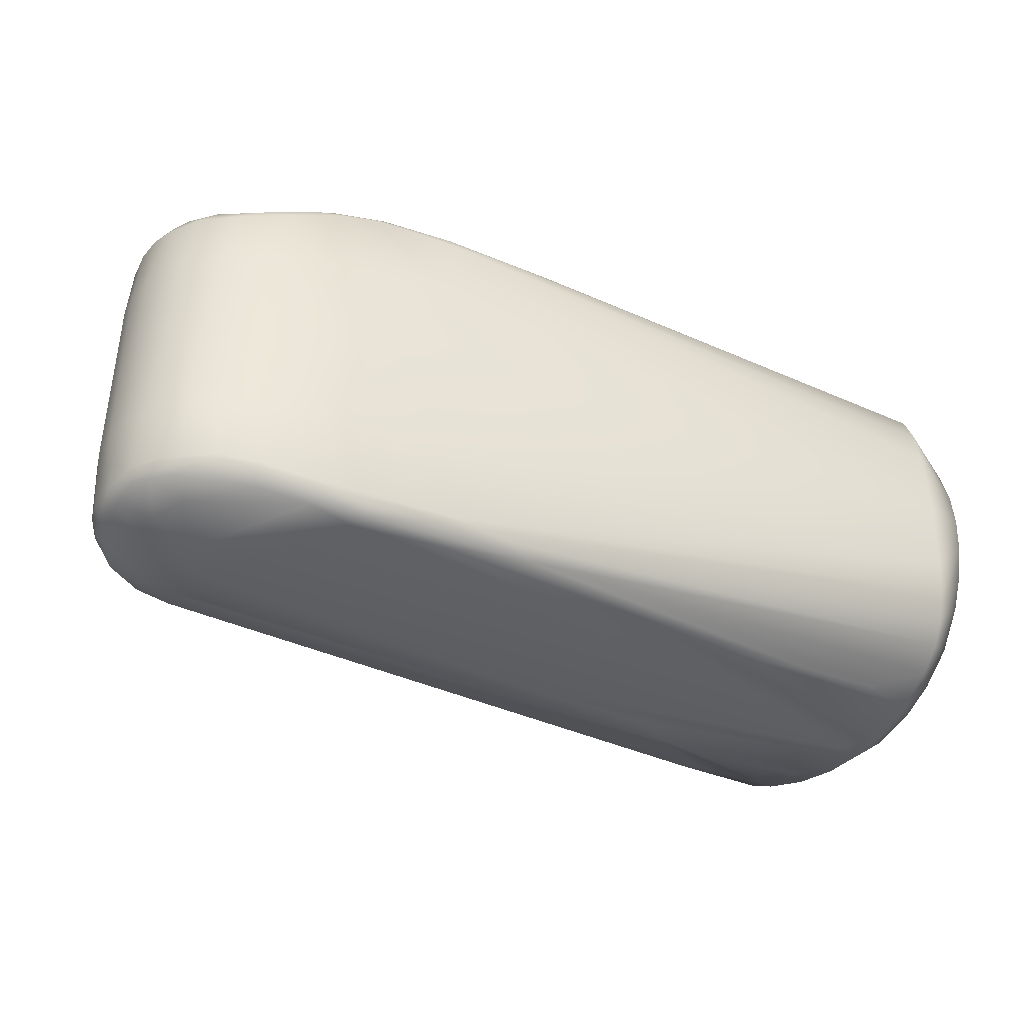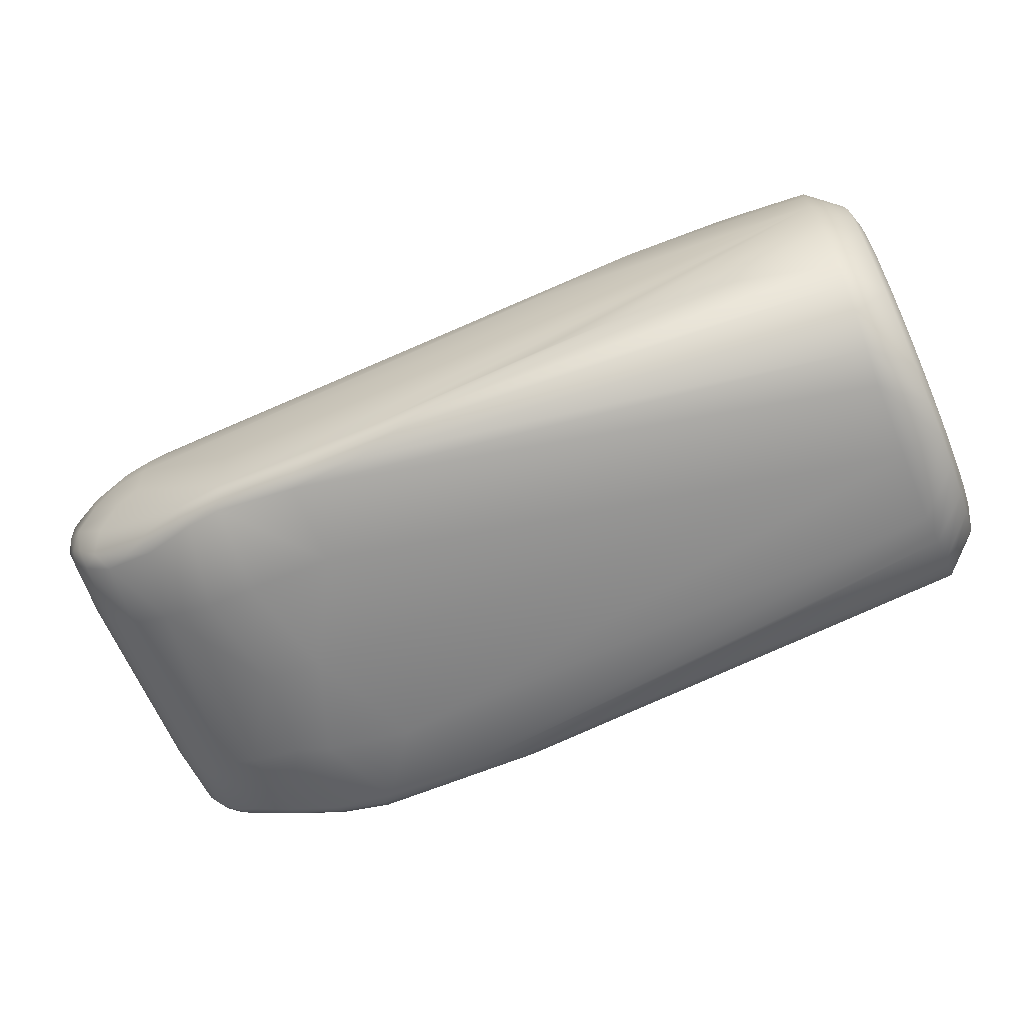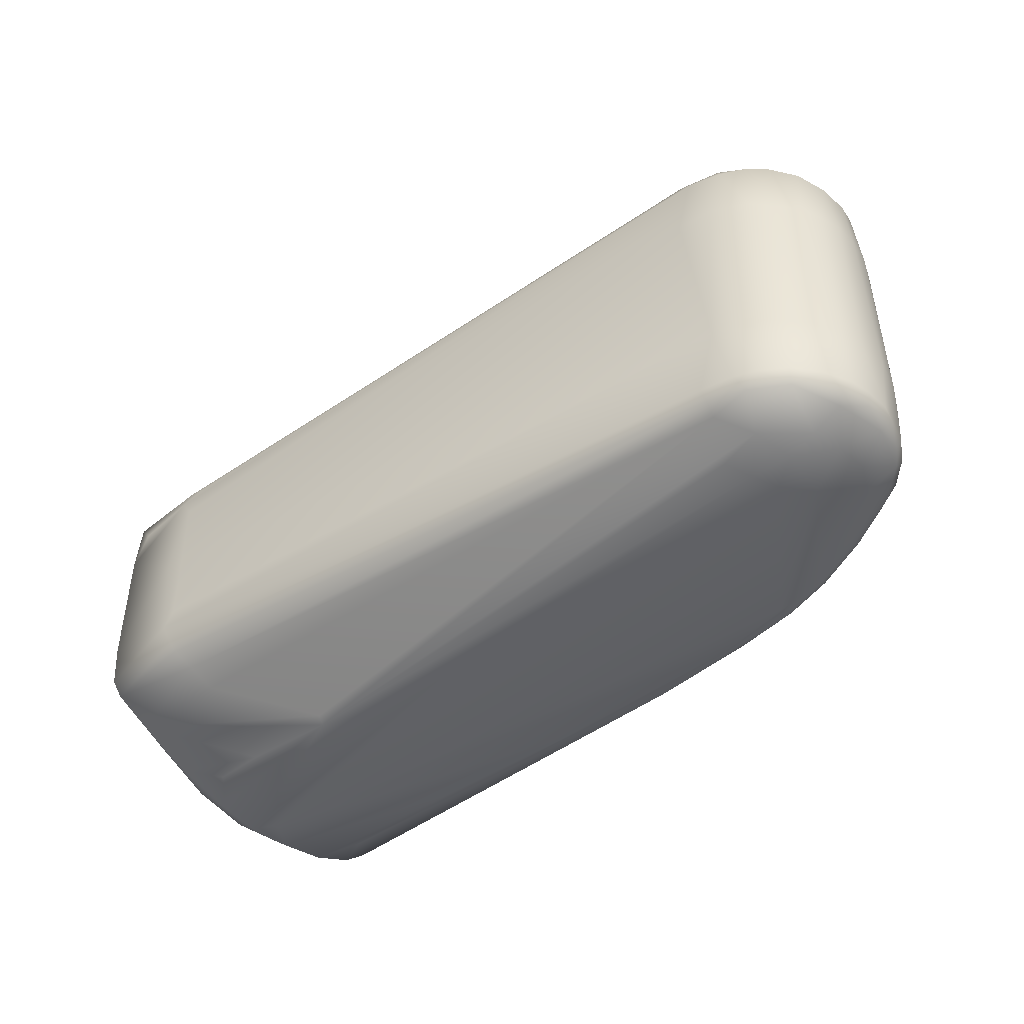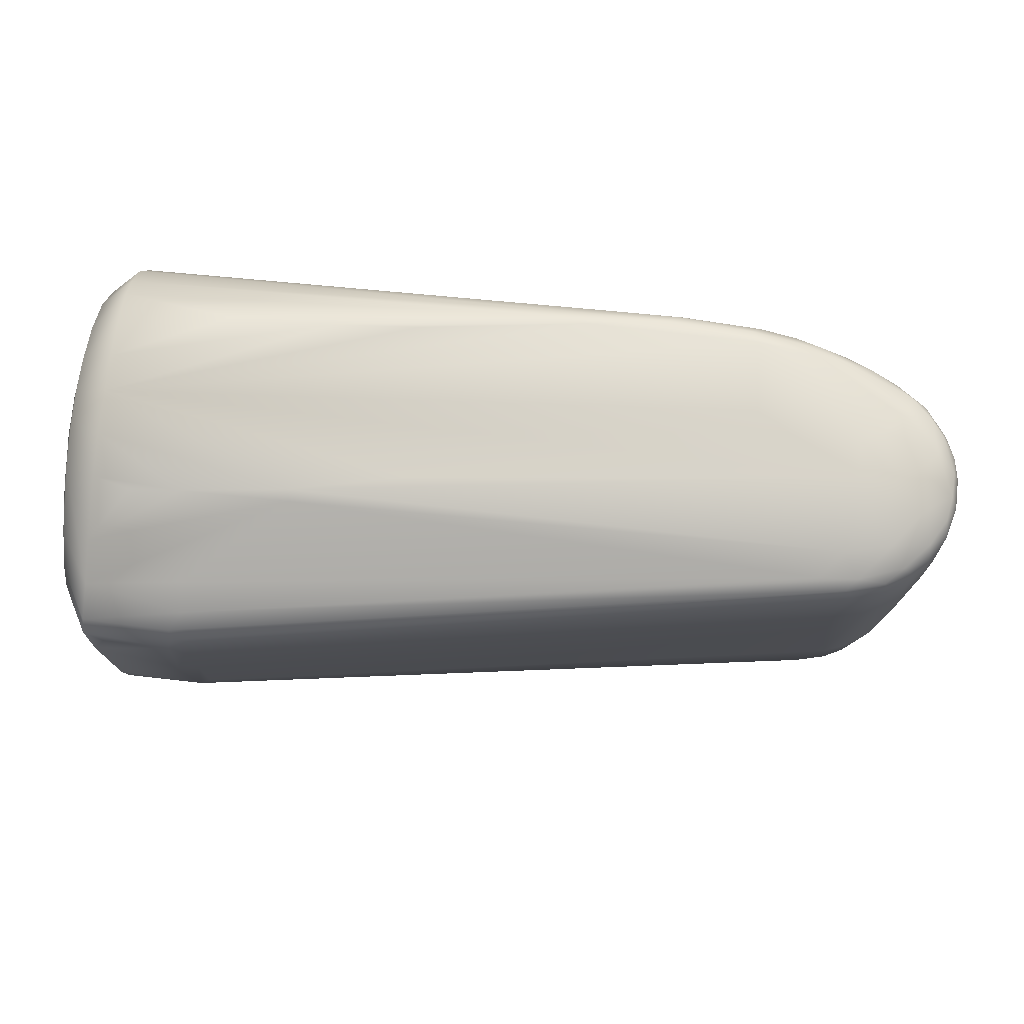
<metadata>
{"format":"obj","ext":"obj","renderer":"f3d","projection":"perspective","resolution":1024,"background":"white","views":[{"elev":-39.0,"azim":154.0,"up":"+Y"},{"elev":-64.7,"azim":-157.0,"up":"+Z"},{"elev":-46.2,"azim":44.4,"up":"+Y"},{"elev":74.7,"azim":5.9,"up":"+Y"}]}
</metadata>
<code>
v 0.0941 0.01911 0.04193
v 0.3578 0.02759 0.003105
v 0.1059 -0.04577 -0.04315
v 0.3251 -0.04995 0.0335
v 0.1059 0.04844 -0.04037
v 0.3281 0.04667 0.03454
v 0.3225 -0.05159 -0.03603
v 0.1057 -0.03889 0.06217
v 0.0941 0.001151 -0.04628
v 0.3454 -0.0275 0.02761
v 0.1061 0.05616 0.02342
v 0.294 0.0595 -0.03602
v 0.1064 -0.06 0.003962
v 0.1053 0.03432 0.06524
v 0.0941 0.04342 -0.01597
v 0.1075 -0 -0.0541
v 0.3305 -0.0273 0.03528
v 0.3489 0.04737 0.0219
v 0.3555 -0.04799 -0.00807
v 0.3373 0.04631 -0.03163
v 0.3258 0.05813 0.01363
v 0.1063 0.05923 -0.01271
v 0.3242 -0.05958 0.00345
v 0.2711 -0.05955 -0.03756
v 0.0941 -0.04573 -0.006411
v 0.1607 -0.05932 0.023
v 0.096 -0.01082 0.05394
v 0.09602 0.04882 0.01964
v 0.096 0.0295 -0.04349
v 0.09601 -0.01044 -0.05029
v 0.2881 -0.000184 -0.04767
v 0.2717 0.05322 -0.0439
v 0.3344 0.02765 0.03411
v 0.3396 -0.04656 0.03018
v 0.1309 -0.02819 0.06641
v 0.3522 -0.02775 0.01958
v 0.3547 0.04999 -0.00482
v 0.3465 -0.0277 -0.02646
v 0.1347 0.04156 0.05777
v 0.3416 0.05128 0.02534
v 0.1698 0.05946 -0.02874
v 0.096 0.04693 -0.02441
v 0.1959 0.05965 0.01554
v 0.3429 -0.05534 -0.01019
v 0.106 -0.05709 -0.02337
v 0.2689 -0.05352 -0.04382
v 0.113 -0.06006 0.000305
v 0.09601 -0.04882 0.01964
v 0.1357 -0.04195 0.05726
v 0.1061 -0.05284 0.0335
v 0.3302 -0.05606 0.02019
v 0.2183 -0.05962 0.01443
v 0.096 0.01541 0.05326
v 0.1055 -0.02209 0.06631
v 0.0941 -0.0298 0.03519
v 0.1062 0.04444 0.05262
v 0.0941 0.04043 0.02252
v 0.096 0.05189 0.006362
v 0.0941 0.02443 -0.03913
v 0.1068 0.03222 -0.05073
v 0.1067 -0.03129 -0.05092
v 0.0941 -0.03365 -0.0314
v 0.096 0.01044 -0.05029
v 0.3055 2e-06 -0.04532
v 0.2712 0.02994 -0.04678
v 0.3057 0.05298 -0.04084
v 0.3371 -0.0273 0.03284
v 0.3374 0.04649 0.03151
v 0.3339 -0.0466 0.03297
v 0.1336 0.02283 0.06627
v 0.1331 -0.03457 0.06448
v 0.3514 0.0267 0.02057
v 0.3577 -0.02773 0.003652
v 0.3524 -0.0466 0.01693
v 0.3563 0.04668 0.004855
v 0.3559 0.02729 -0.012
v 0.3388 0.05433 -0.01953
v 0.3418 -0.04732 -0.02867
v 0.1312 0.03413 0.06474
v 0.3283 0.05196 0.03021
v 0.3459 0.05442 0.008591
v 0.106 0.05563 -0.02761
v 0.2303 0.05858 -0.03844
v 0.096 0.03999 -0.03513
v 0.3254 0.05963 0.002339
v 0.1063 0.05909 0.01129
v 0.1063 0.06008 -0.001454
v 0.3073 -0.05721 -0.03643
v 0.2437 -0.0581 -0.04048
v 0.09599 -0.05235 0.00261
v 0.274 -0.03257 -0.04643
v 0.294 -0.05956 -0.03517
v 0.1636 -0.05938 -0.02798
v 0.1063 -0.05966 -0.009606
v 0.324 -0.05257 0.02986
v 0.1062 -0.04532 0.05091
v 0.1062 -0.05791 0.01688
v 0.3209 -0.05883 0.01065
v 0.3413 -0.05606 0.009212
v 0.1765 -0.05958 0.01607
v 0.1055 0.01733 0.06651
v 0.0941 -0.002508 0.046
v 0.1053 -0.03437 0.06522
v 0.0941 -0.03989 0.02332
v 0.096 -0.0401 0.03688
v 0.096 0.04011 0.03687
v 0.1061 0.05001 0.04077
v 0.1057 0.03889 0.06217
v 0.096 0.05081 -0.01306
v 0.0941 0.04529 0.008503
v 0.1063 0.0419 -0.04639
v 0.1075 -0.02179 -0.05281
v 0.096 -0.0295 -0.04349
v 0.1064 -0.04008 -0.04743
v 0.096 -0.04693 -0.02441
v 0.096 -1e-06 -0.05114
v 0.0941 0.01425 -0.04378
v 0.09601 0.02137 -0.04723
v 0.1075 0.02178 -0.05282
v 0.2922 0.05813 -0.03961
v 0.321 0.04873 -0.03804
v 0.2949 0.05468 -0.04201
v 0.2967 0.0292 -0.04472
v 0.3444 0.02732 0.02838
v 0.3444 0.04743 0.02654
v 0.3355 -0.05079 0.02988
v 0.3247 -0.04644 0.03519
v 0.1342 5.7e-05 0.0663
v 0.3243 0.02706 0.0363
v 0.1334 -0.03741 0.06254
v 0.3566 0.02719 0.009567
v 0.3466 -0.04653 0.0248
v 0.3562 -0.02727 0.01104
v 0.3566 -0.04659 0.002883
v 0.3565 0.04652 -0.00417
v 0.3575 -0.02766 -0.006116
v 0.3483 0.02728 -0.02468
v 0.3475 0.05082 -0.02024
v 0.3524 -0.04655 -0.01686
v 0.3425 -0.05108 -0.02465
v 0.3243 -0.02765 -0.03857
v 0.1298 0.02893 0.06631
v 0.337 0.05475 0.02012
v 0.3251 0.04995 0.0335
v 0.1634 0.05808 0.02564
v 0.3531 0.05066 0.009695
v 0.3435 0.05592 -0.002986
v 0.1392 0.05799 -0.02842
v 0.1058 0.05234 -0.03457
v 0.2443 0.05959 -0.03664
v 0.0941 0.03519 -0.0298
v 0.1626 0.05942 0.02251
v 0.3341 0.05756 0.01115
v 0.2951 0.05962 -0.01482
v 0.3082 -0.05199 -0.04067
v 0.293 -0.05841 -0.03918
v 0.3302 -0.05902 -0.005619
v 0.2099 -0.05957 -0.03324
v 0.1059 -0.05166 -0.03599
v 0.096 -0.05081 -0.01306
v 0.162 -0.05804 0.02563
v 0.1321 -0.05745 0.0258
v 0.3178 -0.05708 0.01817
v 0.3328 -0.05822 0.008726
v 0.3526 -0.0516 -0.006166
v 0.1282 3e-06 0.06694
v 0.0941 0.008503 0.04529
v 0.0941 -0.01597 0.04342
v 0.0941 -0.04517 0.009344
v 0.096 -0.03192 0.0461
v 0.096 0.02623 0.05005
v 0.1308 0.03738 0.06251
v 0.09599 0.05216 -0.00261
v 0.1061 0.058 -0.01931
v 0.2506 0.05442 -0.04329
v 0.2374 0.0571 -0.04087
v 0.09601 -0.02137 -0.04723
v 0.2502 -0.05531 -0.04296
v 0.0941 -0.04086 -0.02162
v 0.096 -0.03999 -0.03513
v 0.3197 0.0541 -0.0347
v 0.3077 0.0563 -0.0377
v 0.2712 0.05626 -0.04262
v 0.3113 0.02763 -0.04215
v 0.3364 0.04981 0.03021
v 0.3455 -0.05082 0.02287
v 0.1343 -0.02319 0.06602
v 0.3541 0.02748 0.0161
v 0.3556 -0.04649 0.008999
v 0.3577 0.02766 -0.004112
v 0.3543 0.05084 0.00245
v 0.3565 -0.04649 -0.004195
v 0.3388 0.02722 -0.03209
v 0.355 0.04758 -0.0103
v 0.346 0.0468 -0.02534
v 0.3476 -0.04657 -0.02363
v 0.3548 -0.02762 -0.01472
v 0.3382 -0.04995 -0.02906
v 0.3212 -0.0542 -0.03342
v 0.3376 -0.05477 -0.01932
v 0.3331 -0.04702 -0.03359
v 0.136 0.03282 0.06445
v 0.1101 0.0283 0.06592
v 0.3233 0.05539 0.02354
v 0.3484 0.05117 0.01766
v 0.1342 0.04592 0.04963
v 0.3538 0.04733 0.01402
v 0.3491 0.05307 -0.009263
v 0.3326 0.05749 -0.01314
v 0.1949 0.05958 -0.03043
v 0.2669 0.05866 -0.04008
v 0.1318 0.05752 0.02552
v 0.3365 0.05801 0.002006
v 0.3071 -0.05443 -0.03972
v 0.2896 -0.05323 -0.0429
v 0.2994 -0.02979 -0.04422
v 0.3091 -0.02735 -0.04263
v 0.3433 -0.05618 0.000113
v 0.1465 -0.05789 -0.0295
v 0.1367 -0.04608 0.04947
v 0.1157 -0.05627 0.02569
v 0.3475 -0.05082 -0.02024
v 0.355 -0.04999 0.001993
v 0.096 -0.02618 0.05007
v 0.096 0.03193 0.04609
v 0.1366 0.03725 0.06204
v 0.0941 0.046 -0.002508
v 0.0941 -0.01118 -0.04466
v 0.2735 -0.05592 -0.04272
v 0.0941 -0.02332 -0.03989
v 0.3412 0.05055 -0.02654
v 0.3139 0.053 -0.0385
v 0.3068 0.05776 -0.03493
v 0.3268 0.02774 -0.03761
v 0.342 -0.02724 -0.03004
v 0.3511 0.05009 -0.01568
v 0.3523 0.04654 -0.01708
v 0.3514 -0.02759 -0.02069
v 0.3226 -0.04889 -0.03741
v 0.317 0.05187 0.03094
v 0.3256 0.05883 -0.00955
v 0.117 0.05619 0.02618
v 0.293 -0.05593 -0.04151
v 0.1213 -0.05669 -0.02814
v 0.3511 -0.05009 -0.01568
v 0.3532 -0.04999 0.01142
v 0.3506 -0.05232 0.009265
v 0.0941 0.0301 0.03497
v 0.3294 0.04947 -0.03428
v 0.3353 -0.02769 -0.03386
v 0.3525 0.02754 -0.01901
f 52 47 23
f 52 13 47
f 58 28 11
f 65 31 16
f 67 33 17
f 67 34 10
f 68 6 33
f 69 67 17
f 69 34 67
f 72 10 36
f 84 29 59
f 86 58 11
f 87 41 22
f 87 43 85
f 87 58 86
f 91 16 31
f 92 47 24
f 92 23 47
f 94 47 13
f 94 13 90
f 94 45 93
f 95 4 49
f 95 26 51
f 96 49 8
f 96 48 50
f 97 13 26
f 97 50 48
f 97 90 13
f 97 48 90
f 98 52 23
f 98 26 52
f 100 52 26
f 100 26 13
f 100 13 52
f 101 53 27
f 101 14 53
f 101 27 54
f 102 27 53
f 103 54 27
f 103 35 54
f 103 71 35
f 103 8 71
f 105 104 48
f 105 55 104
f 105 96 8
f 105 48 96
f 106 56 28
f 106 28 57
f 107 11 28
f 107 28 56
f 108 39 56
f 108 56 106
f 108 14 79
f 109 82 42
f 109 42 15
f 110 57 28
f 110 28 58
f 111 84 5
f 111 29 84
f 112 61 30
f 112 16 91
f 112 91 46
f 112 46 61
f 114 3 113
f 116 30 9
f 116 9 63
f 116 112 30
f 116 16 112
f 117 63 9
f 118 60 63
f 118 63 117
f 118 111 60
f 118 29 111
f 118 117 59
f 118 59 29
f 119 63 60
f 119 65 16
f 119 116 63
f 119 16 116
f 119 60 32
f 119 32 65
f 122 65 32
f 123 64 31
f 123 122 66
f 123 31 65
f 123 65 122
f 124 67 10
f 124 33 67
f 124 68 33
f 124 72 18
f 124 10 72
f 125 18 40
f 125 124 18
f 125 68 124
f 126 69 4
f 126 34 69
f 126 4 95
f 126 95 51
f 127 4 69
f 127 69 17
f 127 17 35
f 127 71 4
f 127 35 71
f 129 17 33
f 129 128 17
f 129 70 128
f 129 33 6
f 129 6 70
f 130 49 4
f 130 4 71
f 130 71 8
f 130 8 49
f 131 73 2
f 131 2 75
f 132 74 36
f 132 36 10
f 132 10 34
f 133 36 74
f 133 73 131
f 135 75 2
f 142 70 6
f 142 79 14
f 143 80 40
f 144 79 6
f 144 80 39
f 145 107 56
f 148 22 41
f 148 41 83
f 149 42 82
f 149 82 148
f 149 84 42
f 149 5 84
f 149 148 83
f 149 83 5
f 150 83 41
f 150 87 12
f 151 84 59
f 151 15 42
f 151 42 84
f 152 43 87
f 152 85 43
f 152 21 85
f 152 87 86
f 153 85 21
f 153 143 81
f 153 21 143
f 154 87 85
f 154 85 12
f 154 12 87
f 156 92 24
f 156 88 92
f 156 24 89
f 157 92 88
f 157 23 92
f 158 24 47
f 158 89 24
f 158 94 93
f 158 47 94
f 159 45 115
f 159 3 89
f 160 94 90
f 160 45 94
f 160 115 45
f 160 90 25
f 161 26 95
f 161 96 26
f 162 96 50
f 162 26 96
f 162 97 26
f 163 98 51
f 163 51 26
f 163 26 98
f 164 98 23
f 164 51 98
f 164 99 51
f 164 23 157
f 166 101 54
f 166 54 35
f 166 142 101
f 166 70 142
f 166 128 70
f 166 35 128
f 167 102 53
f 168 27 102
f 169 90 48
f 169 48 104
f 169 25 90
f 170 105 8
f 170 8 103
f 170 55 105
f 171 53 14
f 171 167 53
f 171 1 167
f 172 108 79
f 172 39 108
f 172 144 39
f 173 87 22
f 173 22 109
f 173 58 87
f 174 109 22
f 174 82 109
f 174 148 82
f 174 22 148
f 175 32 60
f 175 60 111
f 176 111 5
f 176 5 83
f 176 175 111
f 177 30 61
f 177 114 113
f 177 61 114
f 178 114 61
f 178 61 46
f 178 89 3
f 178 3 114
f 179 160 25
f 179 115 160
f 180 113 3
f 180 159 115
f 180 3 159
f 180 179 62
f 180 115 179
f 182 122 120
f 182 66 122
f 183 122 32
f 183 120 122
f 183 32 175
f 183 175 176
f 184 64 123
f 184 123 66
f 184 66 121
f 185 125 40
f 185 68 125
f 185 144 6
f 185 6 68
f 185 40 80
f 185 80 144
f 186 126 51
f 186 51 99
f 186 74 132
f 186 132 34
f 186 34 126
f 187 128 35
f 187 35 17
f 187 17 128
f 188 72 36
f 188 18 72
f 188 133 131
f 188 36 133
f 189 133 74
f 189 134 73
f 189 73 133
f 190 135 2
f 190 76 135
f 190 136 76
f 190 2 73
f 190 73 136
f 191 135 37
f 191 75 135
f 191 146 75
f 191 147 81
f 191 81 146
f 192 19 136
f 192 136 73
f 192 73 134
f 194 37 135
f 194 135 76
f 195 193 20
f 195 137 193
f 196 78 38
f 197 136 19
f 197 19 139
f 197 76 136
f 198 78 140
f 199 88 7
f 199 198 140
f 199 7 198
f 200 157 88
f 200 44 157
f 200 199 140
f 200 88 199
f 201 198 7
f 201 78 198
f 202 142 6
f 202 6 79
f 202 79 142
f 203 142 14
f 203 14 101
f 203 101 142
f 204 143 21
f 204 80 143
f 204 21 152
f 204 152 145
f 205 143 40
f 205 81 143
f 205 146 81
f 205 40 18
f 206 145 56
f 206 56 39
f 207 75 146
f 207 205 18
f 207 146 205
f 207 18 188
f 207 188 131
f 207 131 75
f 208 138 77
f 208 191 37
f 208 147 191
f 209 208 77
f 209 147 208
f 210 150 41
f 210 41 87
f 210 87 150
f 211 83 150
f 211 150 12
f 211 12 120
f 211 120 183
f 211 183 176
f 211 176 83
f 212 152 86
f 212 86 11
f 212 107 145
f 212 145 152
f 213 85 153
f 213 153 81
f 213 81 147
f 213 147 209
f 214 155 7
f 214 7 88
f 214 88 156
f 215 46 91
f 216 31 64
f 216 155 215
f 216 215 91
f 216 91 31
f 217 64 141
f 217 216 64
f 217 155 216
f 218 157 44
f 218 44 165
f 218 164 157
f 218 99 164
f 219 158 93
f 219 89 158
f 219 159 89
f 219 93 45
f 220 161 95
f 220 95 49
f 220 49 96
f 220 96 161
f 221 162 50
f 221 50 97
f 221 97 162
f 222 165 44
f 222 200 140
f 222 44 200
f 222 196 139
f 222 140 78
f 222 78 196
f 223 165 19
f 223 192 134
f 223 19 192
f 223 134 189
f 224 170 103
f 224 103 27
f 224 27 168
f 224 168 55
f 224 55 170
f 225 108 106
f 225 171 14
f 225 14 108
f 226 172 79
f 226 79 144
f 226 144 172
f 227 110 58
f 227 58 173
f 227 173 109
f 227 109 15
f 228 9 30
f 228 30 177
f 229 156 89
f 229 89 178
f 229 178 46
f 229 46 215
f 230 180 62
f 230 113 180
f 230 228 177
f 230 177 113
f 231 181 77
f 231 77 138
f 231 195 20
f 231 138 195
f 232 121 66
f 232 182 181
f 232 66 182
f 233 182 120
f 233 120 12
f 233 12 209
f 233 209 77
f 233 77 181
f 233 181 182
f 234 184 121
f 234 64 184
f 234 141 64
f 234 121 20
f 234 20 193
f 235 193 137
f 235 137 38
f 235 38 78
f 236 37 194
f 236 208 37
f 236 138 208
f 237 194 76
f 237 236 194
f 237 137 195
f 237 195 138
f 237 138 236
f 238 196 38
f 238 139 196
f 238 197 139
f 238 38 137
f 239 141 201
f 239 201 7
f 239 7 155
f 239 217 141
f 239 155 217
f 240 204 145
f 240 80 204
f 240 145 206
f 240 206 39
f 240 39 80
f 241 209 12
f 241 12 85
f 241 213 209
f 241 85 213
f 242 212 11
f 242 11 107
f 242 107 212
f 243 215 155
f 243 155 214
f 243 214 156
f 243 229 215
f 243 156 229
f 244 219 45
f 244 45 159
f 244 159 219
f 245 222 139
f 245 139 19
f 245 19 165
f 245 165 222
f 246 223 189
f 246 189 74
f 246 74 186
f 247 218 165
f 247 165 223
f 247 223 246
f 247 99 218
f 247 246 186
f 247 186 99
f 248 225 106
f 248 106 57
f 248 1 171
f 248 167 1
f 248 171 225
f 248 57 110
f 248 102 167
f 248 110 227
f 248 168 102
f 248 227 15
f 248 55 168
f 248 15 151
f 248 104 55
f 248 151 59
f 248 169 104
f 248 59 117
f 248 25 169
f 248 117 9
f 248 179 25
f 248 9 228
f 248 228 230
f 248 230 62
f 248 62 179
f 249 231 20
f 249 20 121
f 249 121 232
f 249 232 181
f 249 181 231
f 250 234 193
f 250 141 234
f 250 193 235
f 250 201 141
f 250 235 78
f 250 78 201
f 251 237 76
f 251 137 237
f 251 238 137
f 251 76 197
f 251 197 238

</code>
